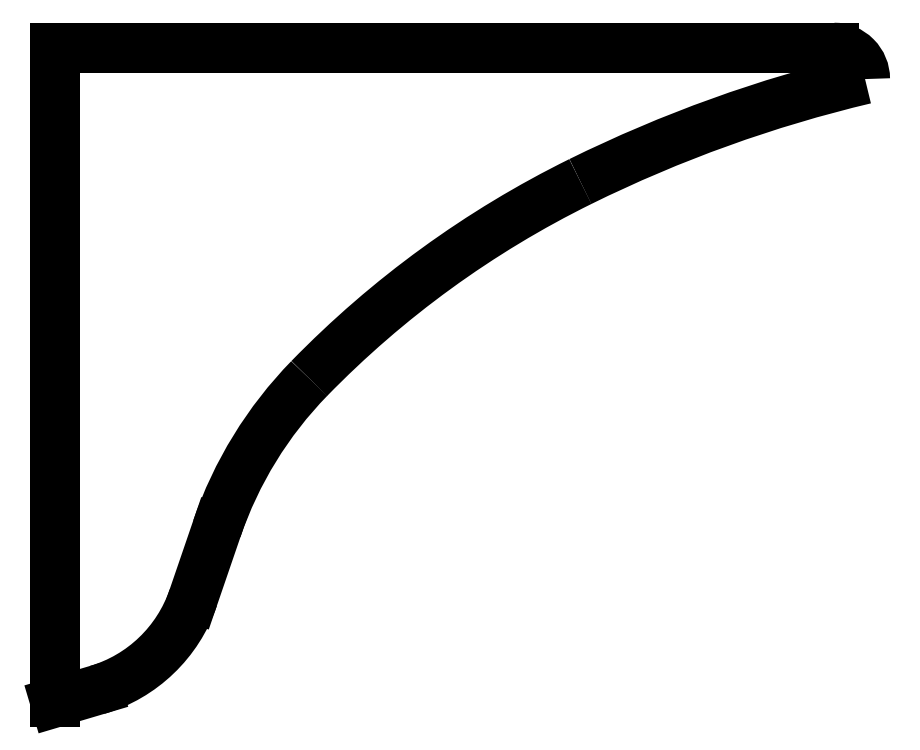
<metadata>
{"format":"dxf","ext":"dxf","renderer":"ezdxf+matplotlib","layout":"modelspace","background":"white","min_lineweight":24,"dpi":150}
</metadata>
<code>
0
SECTION
2
ENTITIES
0
ARC
8
0
10
1306
20
1069
30
0
40
46
50
2.401e-06
51
90
0
ARC
8
0
10
1808
20
-854.7
30
0
40
1977
50
103.4
51
116.2
0
ARC
8
0
10
1576
20
-383.1
30
0
40
1452
50
116.2
51
135.7
0
ARC
8
0
10
959.2
20
217.7
30
0
40
590.6
50
135.7
51
161.1
0
ARC
8
0
10
164.3
20
377.1
30
0
40
213.1
50
286.5
51
341.1
0
LINE
8
0
10
163.7
20
1115
30
0
11
206
21
1115
31
0
0
LINE
8
0
10
365.8
20
308
30
0
11
400.5
21
409.2
31
0
0
LINE
8
0
10
163.7
20
154.7
30
0
11
224.9
21
172.8
31
0
0
LINE
8
0
10
163.7
20
1115
30
0
11
163.7
21
1084
31
0
0
LINE
8
0
10
163.7
20
1084
30
0
11
163.7
21
1053
31
0
0
LINE
8
0
10
163.7
20
1053
30
0
11
163.7
21
1022
31
0
0
LINE
8
0
10
163.7
20
1022
30
0
11
163.7
21
991.3
31
0
0
LINE
8
0
10
163.7
20
991.3
30
0
11
163.7
21
960.3
31
0
0
LINE
8
0
10
163.7
20
960.3
30
0
11
163.7
21
929.3
31
0
0
LINE
8
0
10
163.7
20
929.3
30
0
11
163.7
21
898.3
31
0
0
LINE
8
0
10
163.7
20
898.3
30
0
11
163.7
21
867.3
31
0
0
LINE
8
0
10
163.7
20
867.3
30
0
11
163.7
21
836.3
31
0
0
LINE
8
0
10
163.7
20
836.3
30
0
11
163.7
21
805.4
31
0
0
LINE
8
0
10
163.7
20
805.4
30
0
11
163.7
21
774.4
31
0
0
LINE
8
0
10
163.7
20
774.4
30
0
11
163.7
21
743.4
31
0
0
LINE
8
0
10
163.7
20
743.4
30
0
11
163.7
21
712.4
31
0
0
LINE
8
0
10
163.7
20
712.4
30
0
11
163.7
21
681.4
31
0
0
LINE
8
0
10
163.7
20
681.4
30
0
11
163.7
21
650.4
31
0
0
LINE
8
0
10
163.7
20
650.4
30
0
11
163.7
21
619.4
31
0
0
LINE
8
0
10
163.7
20
619.4
30
0
11
163.7
21
588.5
31
0
0
LINE
8
0
10
163.7
20
588.5
30
0
11
163.7
21
557.5
31
0
0
LINE
8
0
10
163.7
20
557.5
30
0
11
163.7
21
526.5
31
0
0
LINE
8
0
10
163.7
20
526.5
30
0
11
163.7
21
495.5
31
0
0
LINE
8
0
10
163.7
20
495.5
30
0
11
163.7
21
464.5
31
0
0
LINE
8
0
10
163.7
20
464.5
30
0
11
163.7
21
433.5
31
0
0
LINE
8
0
10
163.7
20
433.5
30
0
11
163.7
21
402.5
31
0
0
LINE
8
0
10
163.7
20
402.5
30
0
11
163.7
21
371.6
31
0
0
LINE
8
0
10
163.7
20
371.6
30
0
11
163.7
21
340.6
31
0
0
LINE
8
0
10
163.7
20
340.6
30
0
11
163.7
21
309.6
31
0
0
LINE
8
0
10
163.7
20
309.6
30
0
11
163.7
21
278.6
31
0
0
LINE
8
0
10
163.7
20
278.6
30
0
11
163.7
21
247.6
31
0
0
LINE
8
0
10
163.7
20
247.6
30
0
11
163.7
21
216.6
31
0
0
LINE
8
0
10
163.7
20
216.6
30
0
11
163.7
21
185.6
31
0
0
LINE
8
0
10
163.7
20
185.6
30
0
11
163.7
21
154.7
31
0
0
LINE
8
0
10
206
20
1115
30
0
11
248.3
21
1115
31
0
0
LINE
8
0
10
248.3
20
1115
30
0
11
290.6
21
1115
31
0
0
LINE
8
0
10
290.6
20
1115
30
0
11
332.9
21
1115
31
0
0
LINE
8
0
10
332.9
20
1115
30
0
11
375.2
21
1115
31
0
0
LINE
8
0
10
375.2
20
1115
30
0
11
417.5
21
1115
31
0
0
LINE
8
0
10
417.5
20
1115
30
0
11
459.8
21
1115
31
0
0
LINE
8
0
10
459.8
20
1115
30
0
11
502.1
21
1115
31
0
0
LINE
8
0
10
544.4
20
1115
30
0
11
502.1
21
1115
31
0
0
LINE
8
0
10
502.1
20
1115
30
0
11
544.4
21
1115
31
0
0
LINE
8
0
10
544.4
20
1115
30
0
11
586.7
21
1115
31
0
0
LINE
8
0
10
586.7
20
1115
30
0
11
629
21
1115
31
0
0
LINE
8
0
10
629
20
1115
30
0
11
671.3
21
1115
31
0
0
LINE
8
0
10
671.3
20
1115
30
0
11
713.6
21
1115
31
0
0
LINE
8
0
10
713.6
20
1115
30
0
11
755.9
21
1115
31
0
0
LINE
8
0
10
755.9
20
1115
30
0
11
798.2
21
1115
31
0
0
LINE
8
0
10
798.2
20
1115
30
0
11
840.5
21
1115
31
0
0
LINE
8
0
10
840.5
20
1115
30
0
11
882.8
21
1115
31
0
0
LINE
8
0
10
882.8
20
1115
30
0
11
925.1
21
1115
31
0
0
LINE
8
0
10
925.1
20
1115
30
0
11
967.4
21
1115
31
0
0
LINE
8
0
10
967.4
20
1115
30
0
11
1010
21
1115
31
0
0
LINE
8
0
10
1010
20
1115
30
0
11
1052
21
1115
31
0
0
LINE
8
0
10
1052
20
1115
30
0
11
1094
21
1115
31
0
0
LINE
8
0
10
1094
20
1115
30
0
11
1137
21
1115
31
0
0
LINE
8
0
10
1137
20
1115
30
0
11
1179
21
1115
31
0
0
LINE
8
0
10
1179
20
1115
30
0
11
1221
21
1115
31
0
0
LINE
8
0
10
1221
20
1115
30
0
11
1263
21
1115
31
0
0
LINE
8
0
10
1263
20
1115
30
0
11
1221
21
1115
31
0
0
LINE
8
0
10
1221
20
1115
30
0
11
1263
21
1115
31
0
0
LINE
8
0
10
1263
20
1115
30
0
11
1306
21
1115
31
0
0
LINE
8
0
10
1306
20
1115
30
0
11
1263
21
1115
31
0
0
LINE
8
0
10
1263
20
1115
30
0
11
1306
21
1115
31
0
0
ENDSEC
0
EOF

</code>
